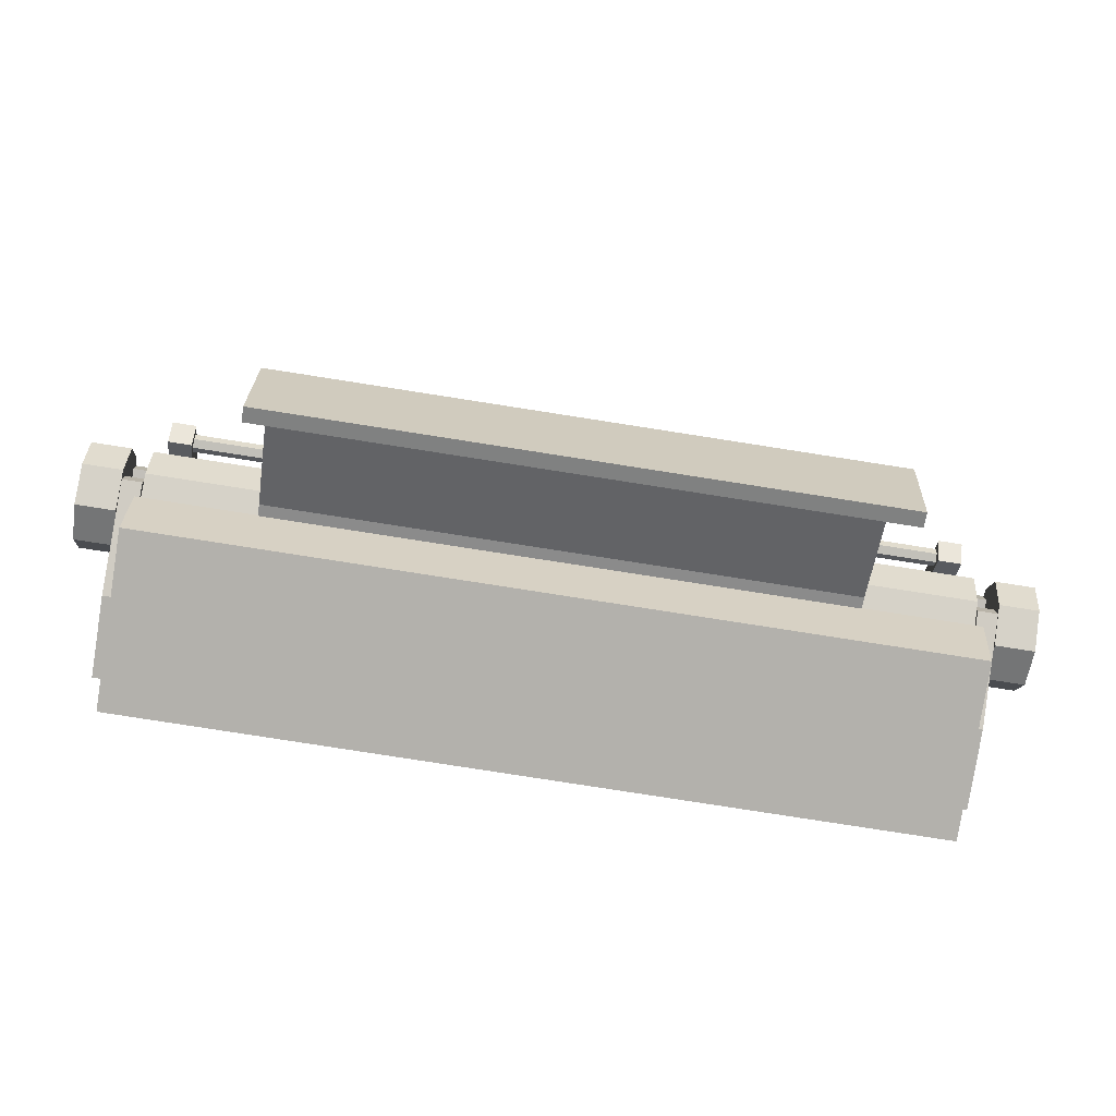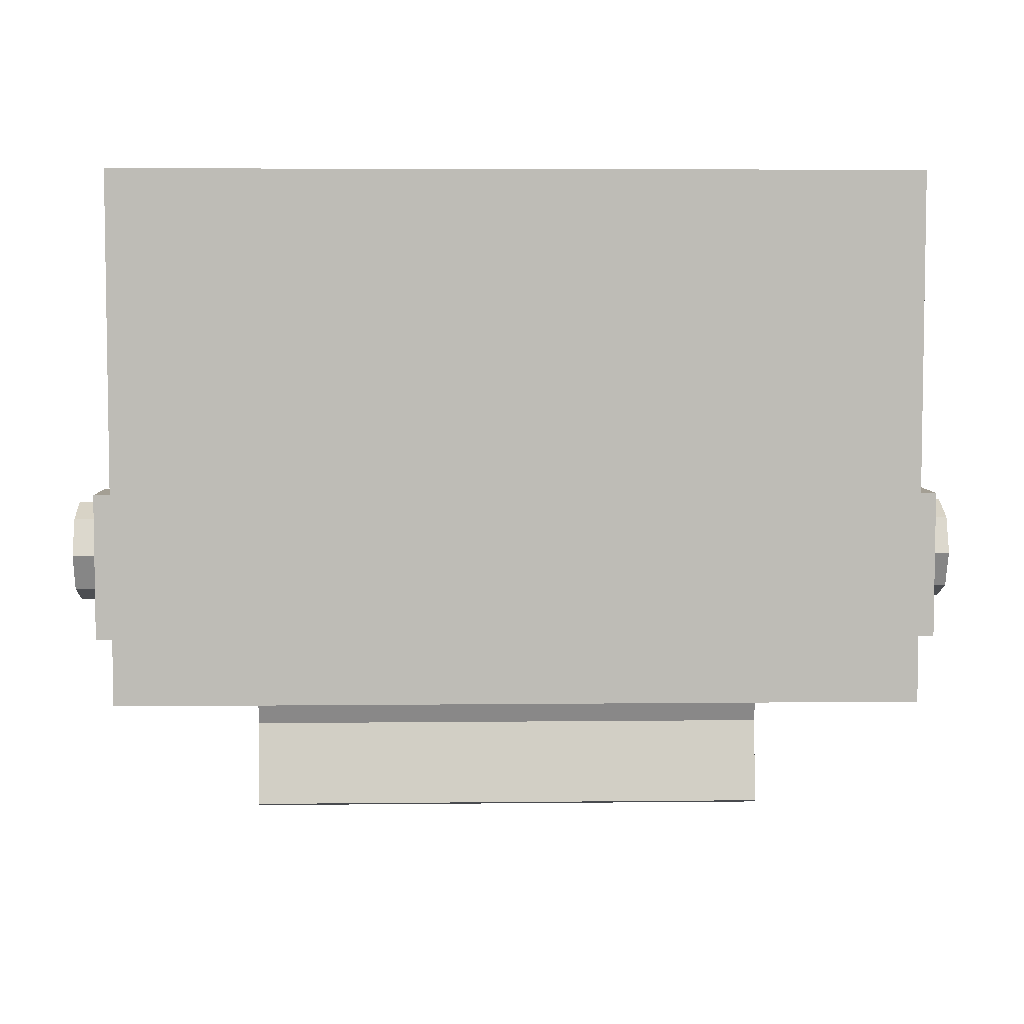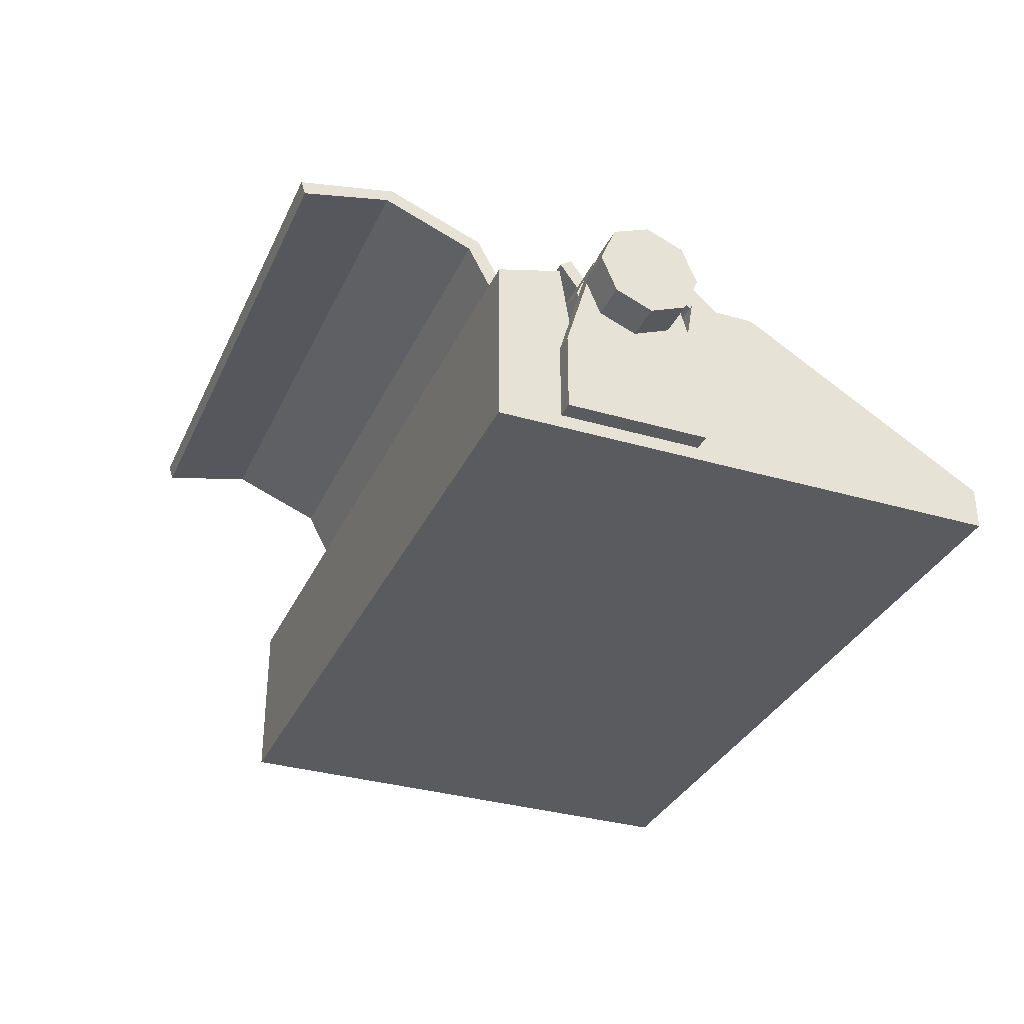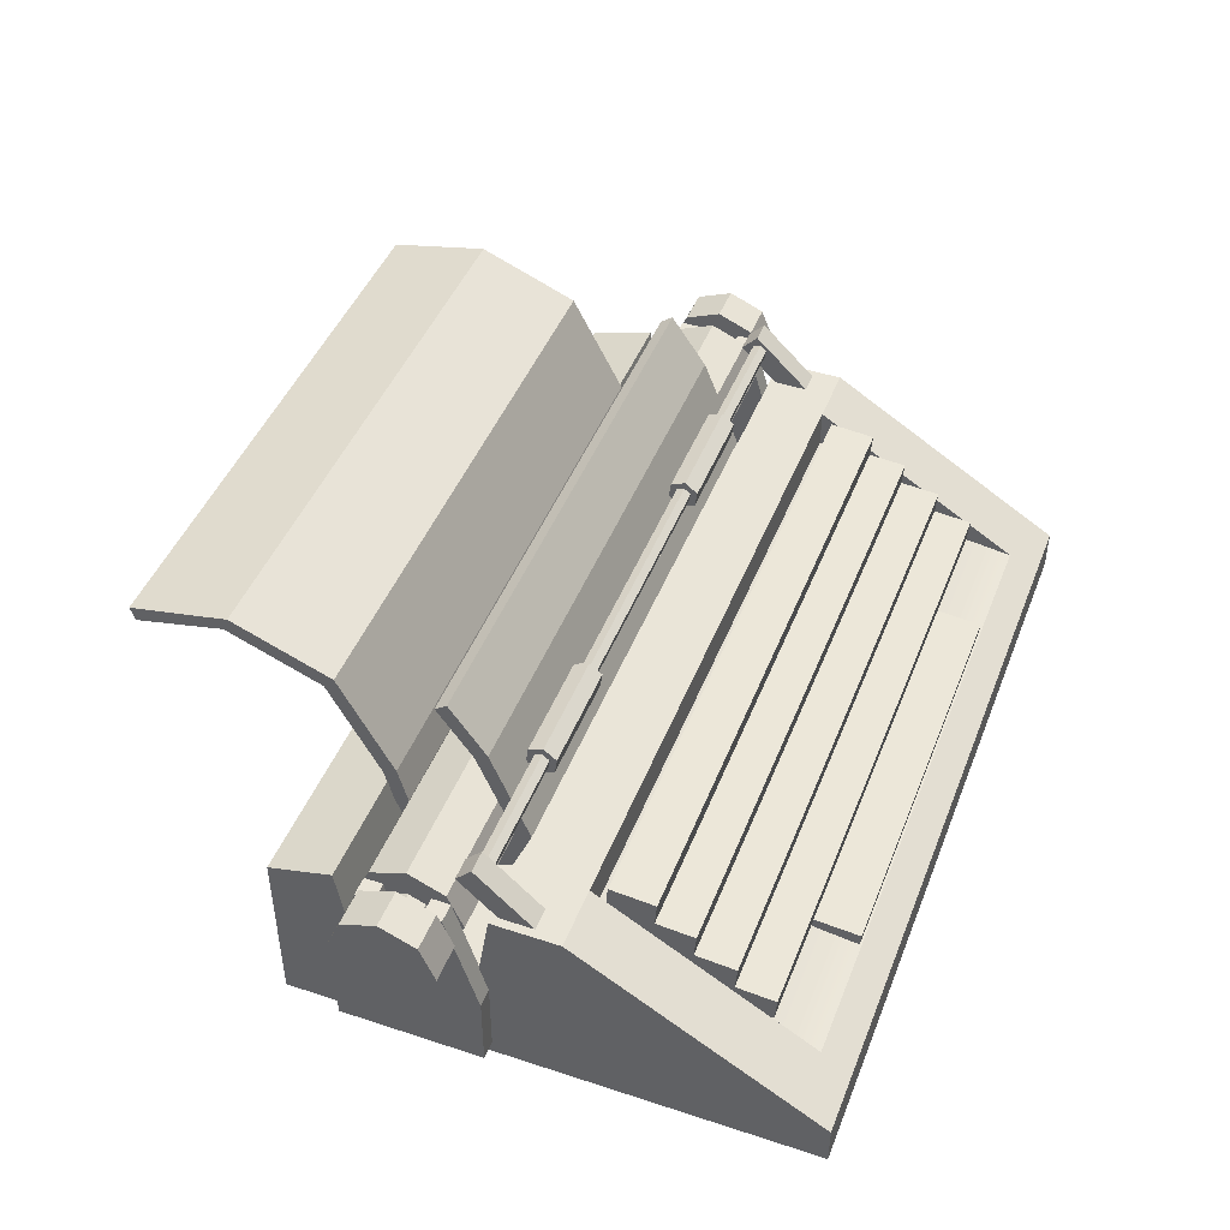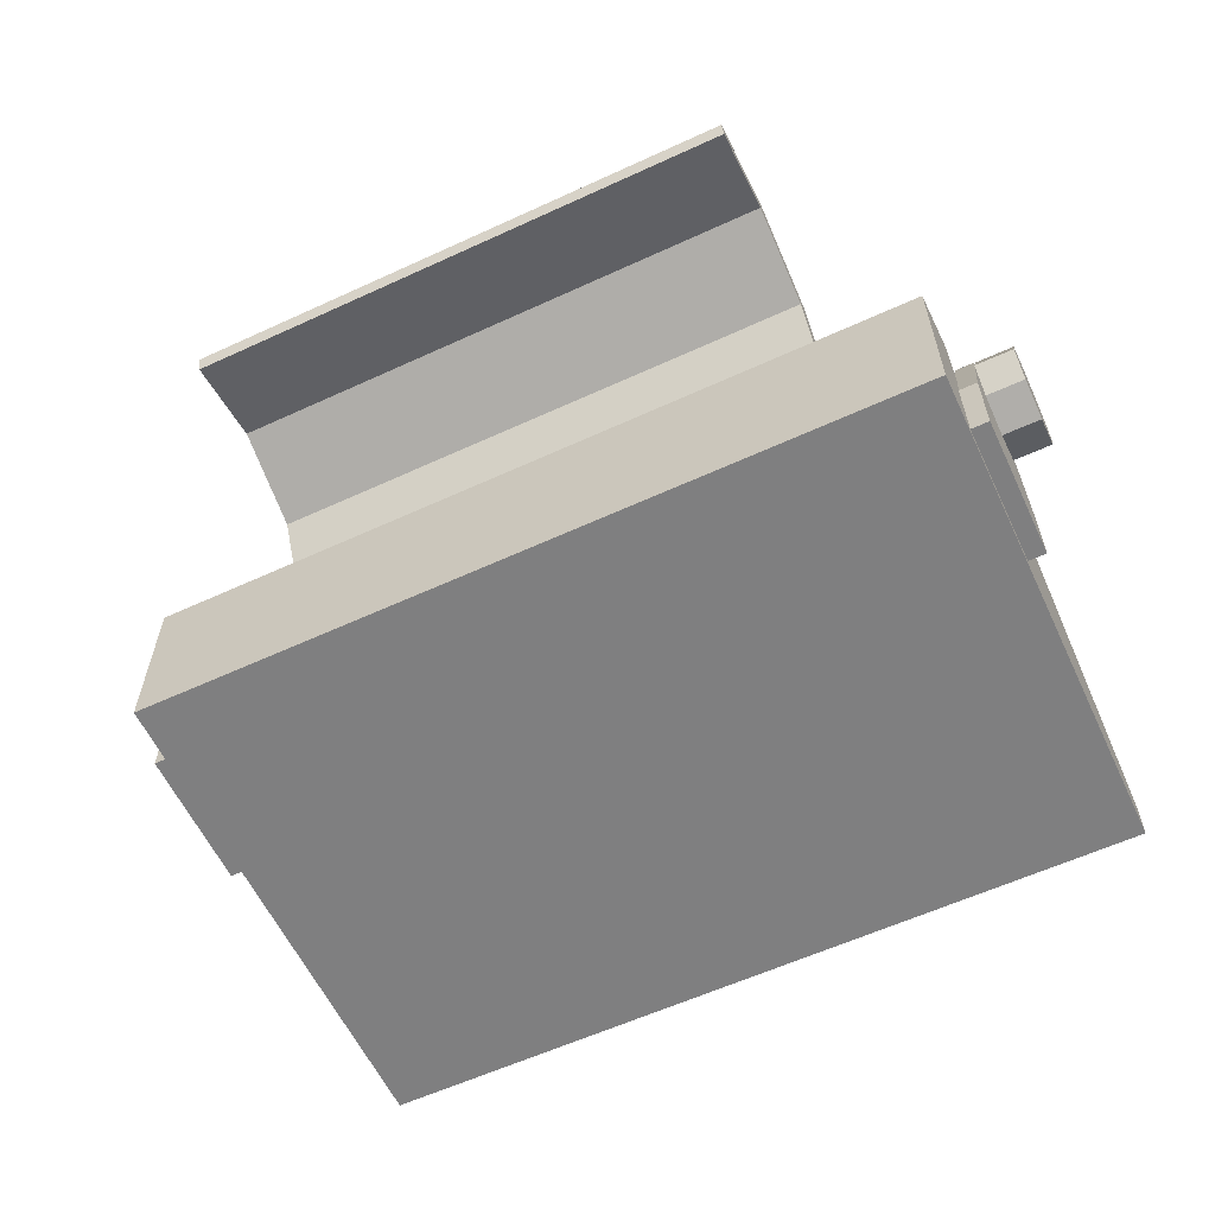
<metadata>
{"format":"obj","ext":"obj","renderer":"f3d","projection":"perspective","resolution":1024,"background":"white","views":[{"elev":-79.0,"azim":171.1,"up":"+Z"},{"elev":5.5,"azim":-1.9,"up":"+Z"},{"elev":-33.1,"azim":-112.0,"up":"+Y"},{"elev":45.4,"azim":-69.2,"up":"+Y"},{"elev":-59.9,"azim":-154.8,"up":"+Y"}]}
</metadata>
<code>
v 19.74 4.778 3.403
v -19.74 4.778 3.403
v 19.74 4.587 5.791
v -19.74 4.587 5.791
v 19.74 6.47 1.063
v -19.74 6.47 1.063
v 19.74 6.273 3.522
v -19.74 6.273 3.522
v 19.74 6.082 5.911
v -19.74 6.082 5.911
v 19.74 8.151 -1.151
v -19.74 8.151 -1.151
v 19.74 7.965 1.183
v -19.74 7.965 1.183
v 19.74 7.768 3.642
v -19.74 7.768 3.642
v 19.74 9.647 -1.032
v -19.74 9.647 -1.032
v 19.74 9.866 -3.781
v -19.74 9.866 -3.781
v 19.74 9.46 1.302
v -19.74 9.46 1.302
v 19.74 11.14 -0.9122
v -19.74 11.14 -0.9122
v 19.74 11.36 -3.662
v -19.74 11.36 -3.662
v 24.05 0.8296 -8.754
v 25.23 0.8296 -8.754
v 24.05 12.04 -10.64
v 25.23 12.04 -10.64
v 24.05 12.04 -15.58
v 25.23 12.04 -15.58
v 24.05 0.8296 -17.46
v 25.23 0.8296 -17.46
v 24.05 5.629 -8.754
v 25.23 5.629 -8.754
v 25.23 5.629 -17.46
v 24.05 5.629 -17.46
v 24.05 12.04 -11.76
v 25.23 12.04 -11.76
v 25.23 12.04 -14.46
v 24.05 12.04 -14.46
v 25.23 9.549 -12.08
v 25.23 9.549 -14.13
v 24.05 9.549 -14.13
v 24.05 9.549 -12.08
v 17.15 12.53 -16.82
v 17.15 15.5 -12.12
v 17.15 10.32 -9.991
v 17.15 8.116 -10.9
v 17.15 7.203 -13.11
v 17.15 8.116 -15.31
v 17.15 10.32 -16.23
v -17.15 12.53 -16.82
v -17.15 10.32 -16.23
v -17.15 8.116 -15.31
v -17.15 7.203 -13.11
v -17.15 8.116 -10.9
v -17.15 10.32 -9.991
v -17.15 15.5 -12.12
v 17.15 18.5 -14.25
v -17.15 18.5 -14.25
v 17.15 18.51 -20
v -17.15 18.51 -20
v 17.15 20.88 -25.94
v -17.15 20.88 -25.94
v 17.15 10.03 -17.08
v -17.15 10.03 -17.08
v -17.15 12.19 -17.66
v 17.15 12.19 -17.66
v 17.15 7.428 -16
v -17.15 7.428 -16
v 17.15 6.229 -13.11
v -17.15 6.229 -13.11
v 17.15 7.428 -10.21
v -17.15 7.428 -10.21
v 17.15 10.32 -9.017
v -17.15 10.32 -9.017
v 17.15 15.94 -11.32
v -17.15 15.94 -11.32
v 17.15 19.02 -13.51
v -17.15 19.02 -13.51
v -17.15 17.8 -20.64
v 17.15 17.8 -20.64
v -17.15 20.04 -26.28
v 17.15 20.04 -26.28
v 17.15 19.63 -31.94
v -17.15 19.63 -31.94
v 17.15 18.8 -31.66
v -17.15 18.8 -31.66
v -24.13 0 10.45
v 24.13 0 10.45
v -24.13 2.559 10.45
v 24.13 2.559 10.45
v -24.13 11.53 -4.46
v 24.13 11.53 -4.46
v -24.13 0 -4.46
v 24.13 0 -4.46
v -24.13 11.53 -8.565
v 24.13 11.53 -8.565
v 0 0 10.45
v 0 0 -4.46
v 0 11.53 -8.565
v 0 11.53 -4.46
v 0 2.559 10.45
v 20.28 11.53 -4.46
v -20.28 11.53 -4.46
v -20.28 3.65 8.633
v 0 3.65 8.633
v 20.28 3.65 8.633
v 0 9.173 -4.46
v 20.28 9.173 -4.46
v -20.28 9.173 -4.46
v -20.28 4.042 5.759
v 0 4.042 5.759
v 20.28 4.042 5.759
v 0 3.891 -9.813
v 24.13 3.891 -9.813
v -24.13 3.891 -9.813
v 0 0 -21.32
v 0 3.891 -16.21
v 24.13 3.891 -16.21
v 24.13 0 -21.32
v -24.13 3.891 -16.21
v -24.13 0 -21.32
v 0 11.53 -17.41
v 24.13 11.53 -17.41
v -24.13 11.53 -17.41
v 0 10.45 -21.32
v 24.13 10.45 -21.32
v -24.13 10.45 -21.32
v 12.79 2.931 8.46
v -12.79 2.931 8.46
v 12.79 3.155 5.66
v -12.79 3.155 5.66
v 12.79 4.426 8.579
v -12.79 4.426 8.579
v 12.79 4.65 5.78
v -12.79 4.65 5.78
v -24.05 0.8296 -8.754
v -25.23 0.8296 -8.754
v -24.05 12.04 -10.64
v -25.23 12.04 -10.64
v -24.05 12.04 -15.58
v -25.23 12.04 -15.58
v -24.05 0.8296 -17.46
v -25.23 0.8296 -17.46
v -24.05 5.629 -8.754
v -25.23 5.629 -8.754
v -25.23 5.629 -17.46
v -24.05 5.629 -17.46
v -24.05 12.04 -11.76
v -25.23 12.04 -11.76
v -25.23 12.04 -14.46
v -24.05 12.04 -14.46
v -25.23 9.549 -12.08
v -25.23 9.549 -14.13
v -24.05 9.549 -14.13
v -24.05 9.549 -12.08
v -22.22 11.38 -5.987
v -23.62 11.38 -5.987
v -22.22 14.74 -9.561
v -23.62 14.74 -9.561
v -22.22 13.72 -10.52
v -23.62 13.72 -10.52
v -22.22 10.35 -6.948
v -23.62 10.35 -6.948
v 22.47 13.99 -9.804
v 22.47 13.48 -9.873
v 22.47 13.17 -9.47
v 22.47 13.36 -8.999
v 22.47 13.87 -8.93
v 22.47 14.18 -9.332
v -22.47 13.99 -9.804
v -22.47 13.48 -9.873
v -22.47 13.17 -9.47
v -22.47 13.36 -8.999
v -22.47 13.87 -8.93
v -22.47 14.18 -9.332
v 7.865 14.18 -9.332
v 14.61 14.18 -9.332
v 14.61 13.87 -8.93
v 7.865 13.87 -8.93
v 14.61 13.36 -8.999
v 7.865 13.36 -8.999
v 14.61 13.17 -9.47
v 7.865 13.17 -9.47
v 14.61 13.48 -9.873
v 7.865 13.48 -9.873
v 14.61 13.99 -9.804
v 7.865 13.99 -9.804
v -14.61 14.18 -9.332
v -7.865 14.18 -9.332
v -7.865 13.87 -8.93
v -14.61 13.87 -8.93
v -7.865 13.36 -8.999
v -14.61 13.36 -8.999
v -7.865 13.17 -9.47
v -14.61 13.17 -9.47
v -7.865 13.48 -9.873
v -14.61 13.48 -9.873
v -7.865 13.99 -9.804
v -14.61 13.99 -9.804
v 7.865 14.64 -9.27
v 14.61 14.64 -9.27
v 14.61 14.27 -10.17
v 7.865 14.27 -10.17
v 7.865 14.04 -8.502
v 14.61 14.04 -8.502
v 7.865 13.08 -8.634
v 14.61 13.08 -8.634
v 7.865 12.71 -9.533
v 14.61 12.71 -9.533
v 7.865 13.31 -10.3
v 14.61 13.31 -10.3
v -14.61 14.64 -9.27
v -7.865 14.64 -9.27
v -7.865 14.27 -10.17
v -14.61 14.27 -10.17
v -14.61 14.04 -8.502
v -7.865 14.04 -8.502
v -14.61 13.08 -8.634
v -7.865 13.08 -8.634
v -14.61 12.71 -9.533
v -7.865 12.71 -9.533
v -14.61 13.31 -10.3
v -7.865 13.31 -10.3
v 22.22 11.38 -5.987
v 23.62 11.38 -5.987
v 22.22 14.74 -9.561
v 23.62 14.74 -9.561
v 22.22 13.72 -10.52
v 23.62 13.72 -10.52
v 22.22 10.35 -6.948
v 23.62 10.35 -6.948
v 23.98 13.44 -13.11
v 25.25 13.44 -13.11
v 27.59 13.44 -13.11
v 23.98 12.53 -15.31
v 25.25 12.53 -15.31
v 27.59 12.53 -15.31
v 23.98 12.53 -10.9
v 25.25 12.53 -10.9
v 27.59 12.53 -10.9
v 23.98 10.32 -9.991
v 25.25 10.32 -9.991
v 27.59 10.32 -9.991
v 23.98 8.116 -10.9
v 25.25 8.116 -10.9
v 27.59 8.116 -10.9
v 23.98 7.203 -13.11
v 25.25 7.203 -13.11
v 27.59 7.203 -13.11
v 23.98 8.116 -15.31
v 25.25 8.116 -15.31
v 27.59 8.116 -15.31
v 23.98 10.32 -16.23
v 25.25 10.32 -16.23
v 27.59 10.32 -16.23
v -23.98 12.53 -15.31
v -25.25 12.53 -15.31
v -27.59 12.53 -15.31
v -23.98 10.32 -16.23
v -25.25 10.32 -16.23
v -27.59 10.32 -16.23
v -23.98 8.116 -15.31
v -25.25 8.116 -15.31
v -27.59 8.116 -15.31
v -23.98 7.203 -13.11
v -25.25 7.203 -13.11
v -27.59 7.203 -13.11
v -23.98 8.116 -10.9
v -25.25 8.116 -10.9
v -27.59 8.116 -10.9
v -23.98 10.32 -9.991
v -25.25 10.32 -9.991
v -27.59 10.32 -9.991
v -23.98 12.53 -10.9
v -25.25 12.53 -10.9
v -27.59 12.53 -10.9
v -23.98 13.44 -13.11
v -25.25 13.44 -13.11
v -27.59 13.44 -13.11
v 23.98 11.71 -13.11
v 23.98 11.3 -14.09
v 25.25 11.71 -13.11
v 25.25 11.3 -14.09
v 23.98 11.3 -12.13
v 25.25 11.3 -12.13
v 23.98 10.32 -11.72
v 25.25 10.32 -11.72
v 23.98 9.341 -12.13
v 25.25 9.341 -12.13
v 23.98 8.935 -13.11
v 25.25 8.935 -13.11
v 23.98 9.341 -14.09
v 25.25 9.341 -14.09
v 23.98 10.32 -14.5
v 25.25 10.32 -14.5
v -23.98 11.3 -14.09
v -23.98 10.32 -14.5
v -25.25 10.32 -14.5
v -25.25 11.3 -14.09
v -23.98 9.341 -14.09
v -25.25 9.341 -14.09
v -23.98 8.935 -13.11
v -25.25 8.935 -13.11
v -23.98 9.341 -12.13
v -25.25 9.341 -12.13
v -23.98 10.32 -11.72
v -25.25 10.32 -11.72
v -23.98 11.3 -12.13
v -25.25 11.3 -12.13
v -23.98 11.71 -13.11
v -25.25 11.71 -13.11
f 24 23 25 26
f 22 21 17 18
f 16 15 13 14
f 10 9 7 8
f 1 5 7
f 2 8 6
f 4 3 9 10
f 3 1 7 9
f 2 4 10 8
f 5 11 13
f 6 14 12
f 8 7 15 16
f 7 5 13 15
f 6 8 16 14
f 11 19 17
f 11 12 20 19
f 12 18 20
f 14 13 21 22
f 13 11 17 21
f 12 14 22 18
f 18 17 23 24
f 17 19 25 23
f 19 20 26 25
f 20 18 24 26
f 11 5 6 12
f 5 1 2 6
f 1 3 4 2
f 35 36 30 29
f 31 32 37 38
f 33 34 28 27
f 27 28 36 35
f 28 34 37 36
f 38 37 34 33
f 33 27 35 38
f 29 30 40 39
f 32 31 42 41
f 36 37 44 43
f 37 32 41 44
f 30 36 43 40
f 38 35 46 45
f 35 29 39 46
f 31 38 45 42
f 40 43 46 39
f 43 44 45 46
f 44 41 42 45
f 67 68 69 70
f 71 72 68 67
f 73 74 72 71
f 75 76 74 73
f 77 78 76 75
f 79 80 78 77
f 80 79 81 82
f 70 69 83 84
f 84 83 85 86
f 53 47 54 55
f 52 53 55 56
f 51 52 56 57
f 50 51 57 58
f 49 50 58 59
f 48 49 59 60
f 60 62 61 48
f 47 63 64 54
f 63 65 66 64
f 55 54 69 68
f 47 53 67 70
f 56 55 68 72
f 53 52 71 67
f 57 56 72 74
f 52 51 73 71
f 58 57 74 76
f 51 50 75 73
f 59 58 76 78
f 50 49 77 75
f 60 59 78 80
f 49 48 79 77
f 48 61 81 79
f 61 62 82 81
f 62 60 80 82
f 54 64 83 69
f 63 47 70 84
f 64 66 85 83
f 88 87 89 90
f 65 63 84 86
f 66 65 87 88
f 65 86 89 87
f 86 85 90 89
f 85 66 88 90
f 105 101 92 94
f 111 115 116 112
f 123 120 129 130
f 92 101 102 98
f 94 92 98 96
f 97 91 93 95
f 103 104 106 100
f 97 95 99 119
f 102 101 91 97
f 129 120 125 131
f 99 107 104 103
f 113 114 115 111
f 93 91 101 105
f 106 110 94 96
f 100 106 96
f 95 107 99
f 93 108 107 95
f 109 108 93 105
f 110 109 105 94
f 110 106 112 116
f 106 104 111 112
f 107 108 114 113
f 104 107 113 111
f 115 114 108 109
f 116 115 109 110
f 103 100 118 117
f 99 103 117 119
f 98 118 100 96
f 121 117 118 122
f 120 102 97 125
f 118 98 123 122
f 123 98 102 120
f 124 119 117 121
f 97 119 124 125
f 126 121 122 127
f 128 124 121 126
f 125 124 128 131
f 129 126 127 130
f 123 130 127 122
f 129 131 128 126
f 137 136 138 139
f 133 135 134 132
f 133 132 136 137
f 132 134 138 136
f 134 135 139 138
f 135 133 137 139
f 148 142 143 149
f 144 151 150 145
f 146 140 141 147
f 140 148 149 141
f 141 149 150 147
f 151 146 147 150
f 146 151 148 140
f 142 152 153 143
f 145 154 155 144
f 149 156 157 150
f 150 157 154 145
f 143 153 156 149
f 151 158 159 148
f 148 159 152 142
f 144 155 158 151
f 153 152 159 156
f 156 159 158 157
f 157 158 155 154
f 160 162 163 161
f 162 164 165 163
f 164 166 167 165
f 166 160 161 167
f 161 163 165 167
f 166 164 162 160
f 168 173 172 171 170 169
f 174 175 176 177 178 179
f 204 205 206 207
f 205 204 208 209
f 209 208 210 211
f 211 210 212 213
f 213 212 214 215
f 215 214 207 206
f 216 217 218 219
f 217 216 220 221
f 221 220 222 223
f 223 222 224 225
f 225 224 226 227
f 227 226 219 218
f 168 169 188 190
f 169 170 186 188
f 170 171 184 186
f 171 172 182 184
f 172 173 181 182
f 173 168 190 181
f 194 183 180 193
f 196 185 183 194
f 198 187 185 196
f 200 189 187 198
f 202 191 189 200
f 193 180 191 202
f 195 192 179 178
f 197 195 178 177
f 199 197 177 176
f 201 199 176 175
f 203 201 175 174
f 192 203 174 179
f 181 190 206 205
f 191 180 204 207
f 180 183 208 204
f 182 181 205 209
f 183 185 210 208
f 184 182 209 211
f 185 187 212 210
f 186 184 211 213
f 187 189 214 212
f 188 186 213 215
f 189 191 207 214
f 190 188 215 206
f 193 202 218 217
f 203 192 216 219
f 192 195 220 216
f 194 193 217 221
f 195 197 222 220
f 196 194 221 223
f 197 199 224 222
f 198 196 223 225
f 199 201 226 224
f 200 198 225 227
f 201 203 219 226
f 202 200 227 218
f 228 229 231 230
f 230 231 233 232
f 232 233 235 234
f 234 235 229 228
f 229 235 233 231
f 234 228 230 232
f 241 238 244 247 250 253 256 259
f 262 265 268 271 274 277 280 283
f 285 284 286 287
f 240 237 238 241
f 284 288 289 286
f 237 243 244 238
f 288 290 291 289
f 243 246 247 244
f 290 292 293 291
f 246 249 250 247
f 292 294 295 293
f 249 252 253 250
f 294 296 297 295
f 252 255 256 253
f 296 298 299 297
f 255 258 259 256
f 298 285 287 299
f 258 240 241 259
f 257 263 260 239
f 300 301 302 303
f 261 264 265 262
f 254 266 263 257
f 301 304 305 302
f 264 267 268 265
f 251 269 266 254
f 304 306 307 305
f 267 270 271 268
f 248 272 269 251
f 306 308 309 307
f 270 273 274 271
f 245 275 272 248
f 308 310 311 309
f 273 276 277 274
f 242 278 275 245
f 310 312 313 311
f 276 279 280 277
f 236 281 278 242
f 312 314 315 313
f 279 282 283 280
f 239 260 281 236
f 314 300 303 315
f 282 261 262 283
f 239 236 284 285
f 237 240 287 286
f 236 242 288 284
f 243 237 286 289
f 242 245 290 288
f 246 243 289 291
f 245 248 292 290
f 249 246 291 293
f 248 251 294 292
f 252 249 293 295
f 251 254 296 294
f 255 252 295 297
f 254 257 298 296
f 258 255 297 299
f 257 239 285 298
f 240 258 299 287
f 260 263 301 300
f 264 261 303 302
f 263 266 304 301
f 267 264 302 305
f 266 269 306 304
f 270 267 305 307
f 269 272 308 306
f 273 270 307 309
f 272 275 310 308
f 276 273 309 311
f 275 278 312 310
f 279 276 311 313
f 278 281 314 312
f 282 279 313 315
f 281 260 300 314
f 261 282 315 303

</code>
